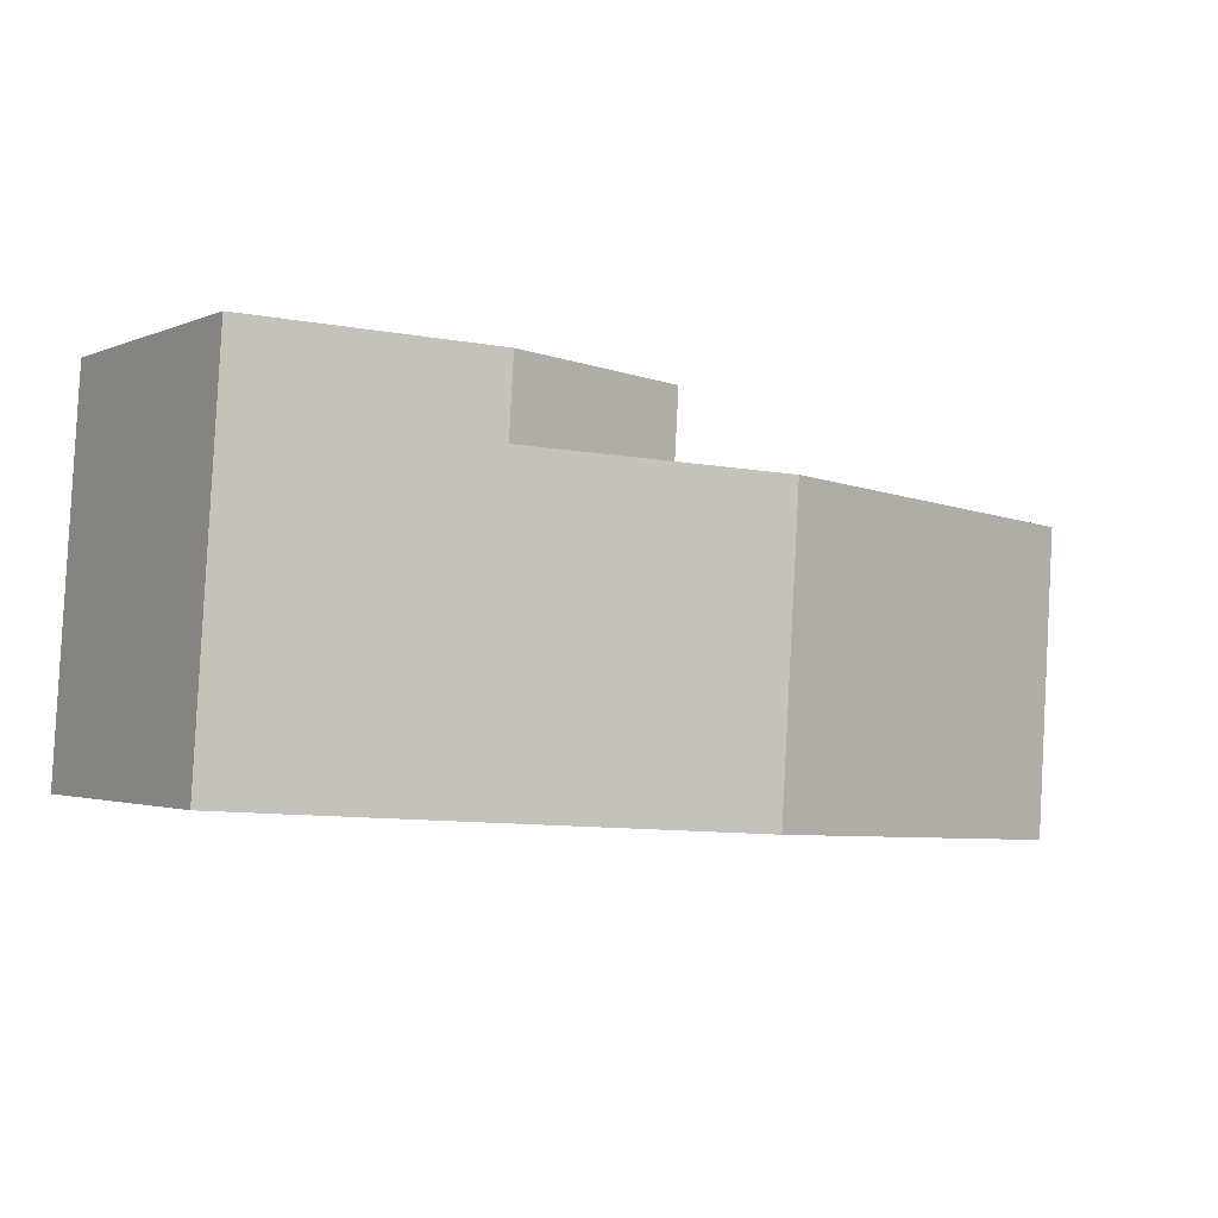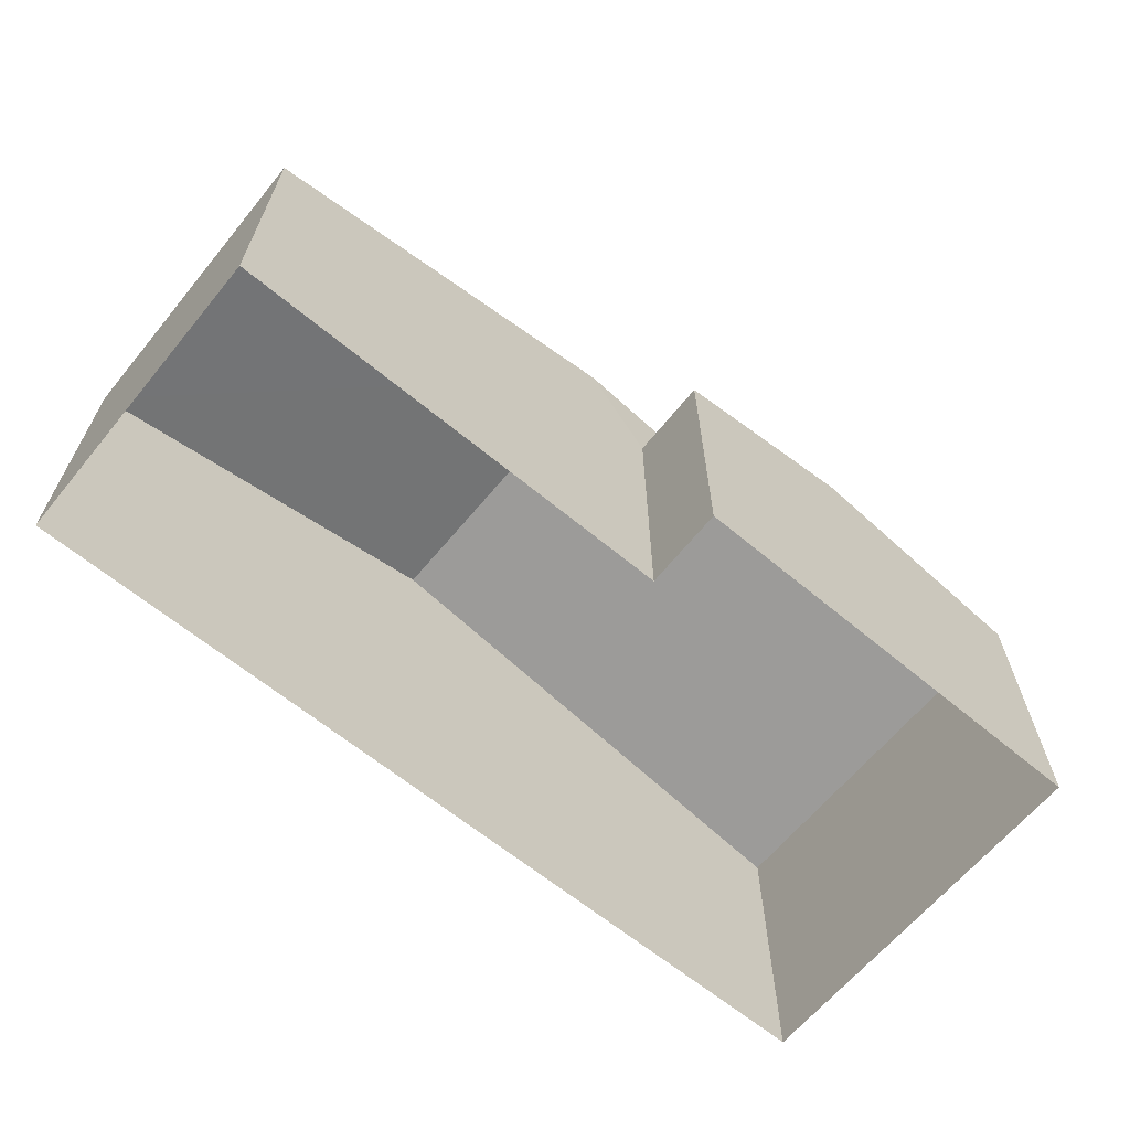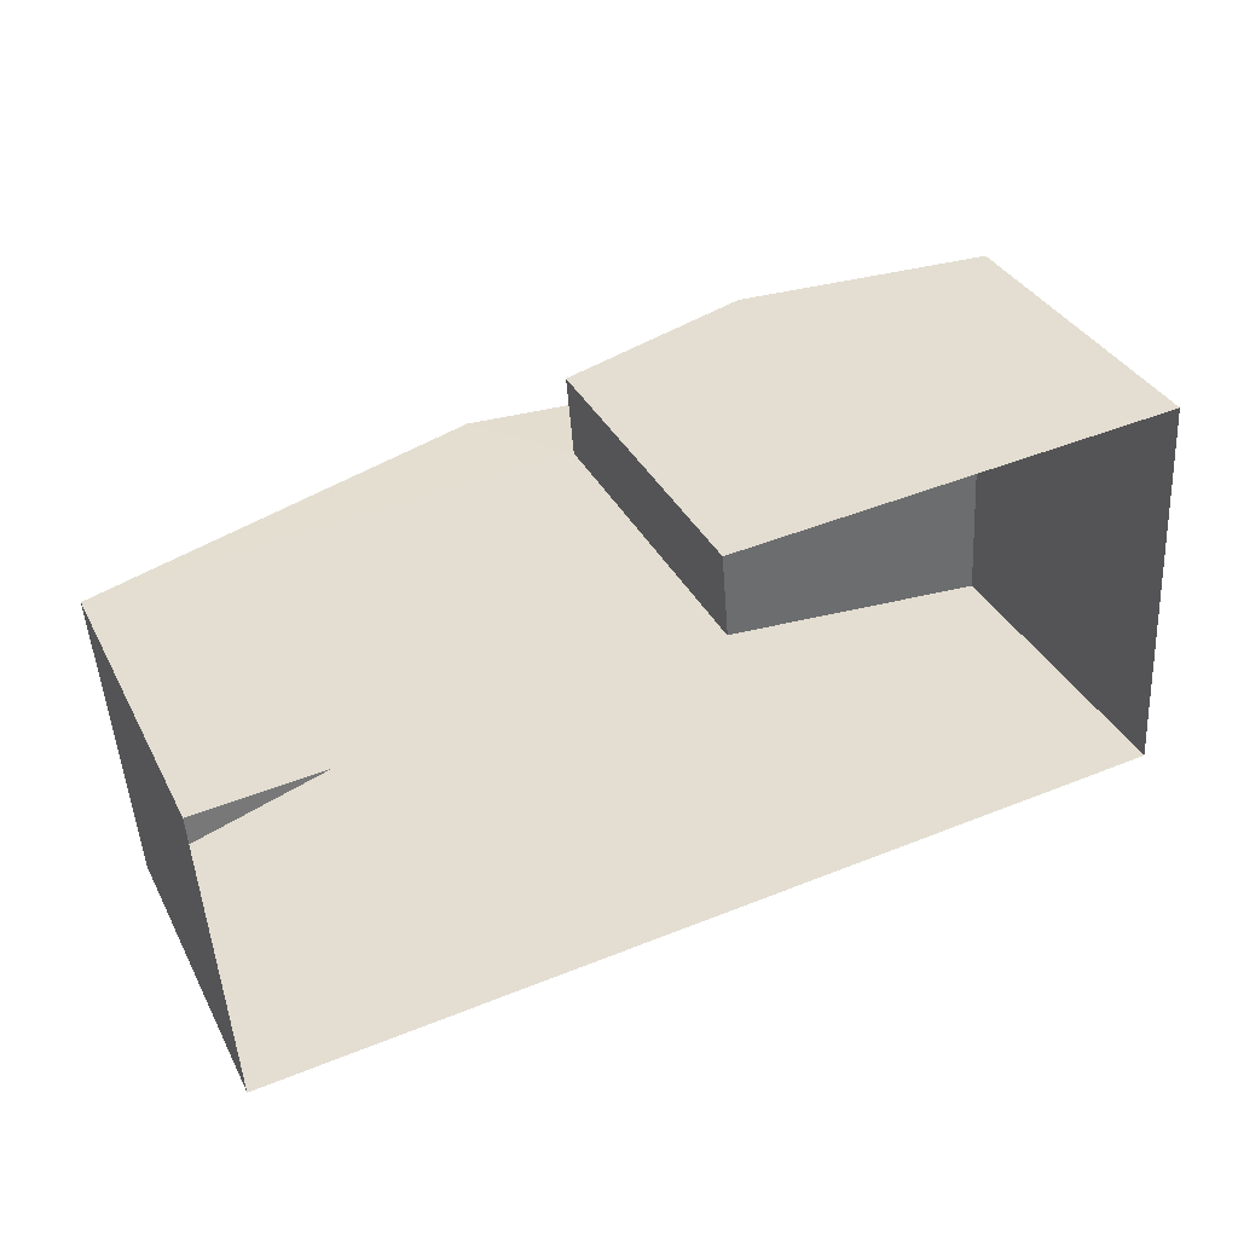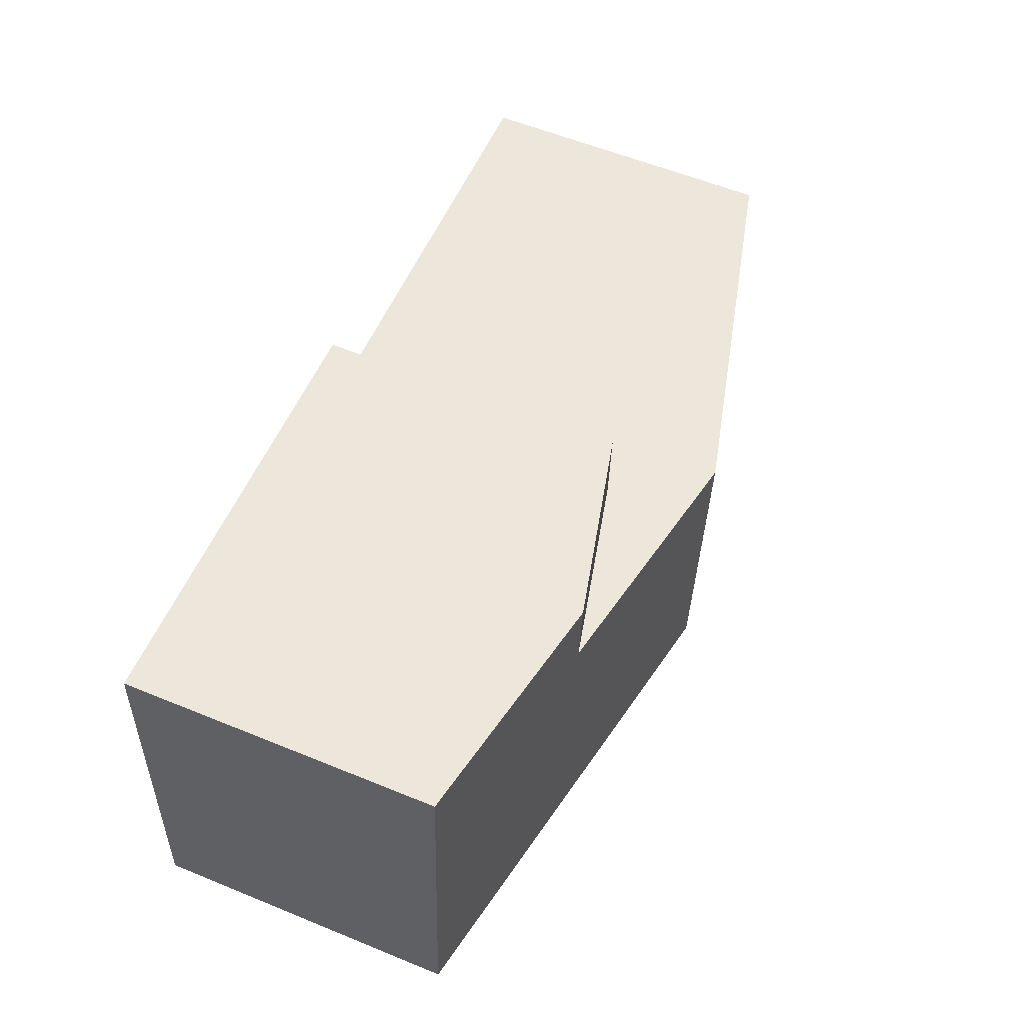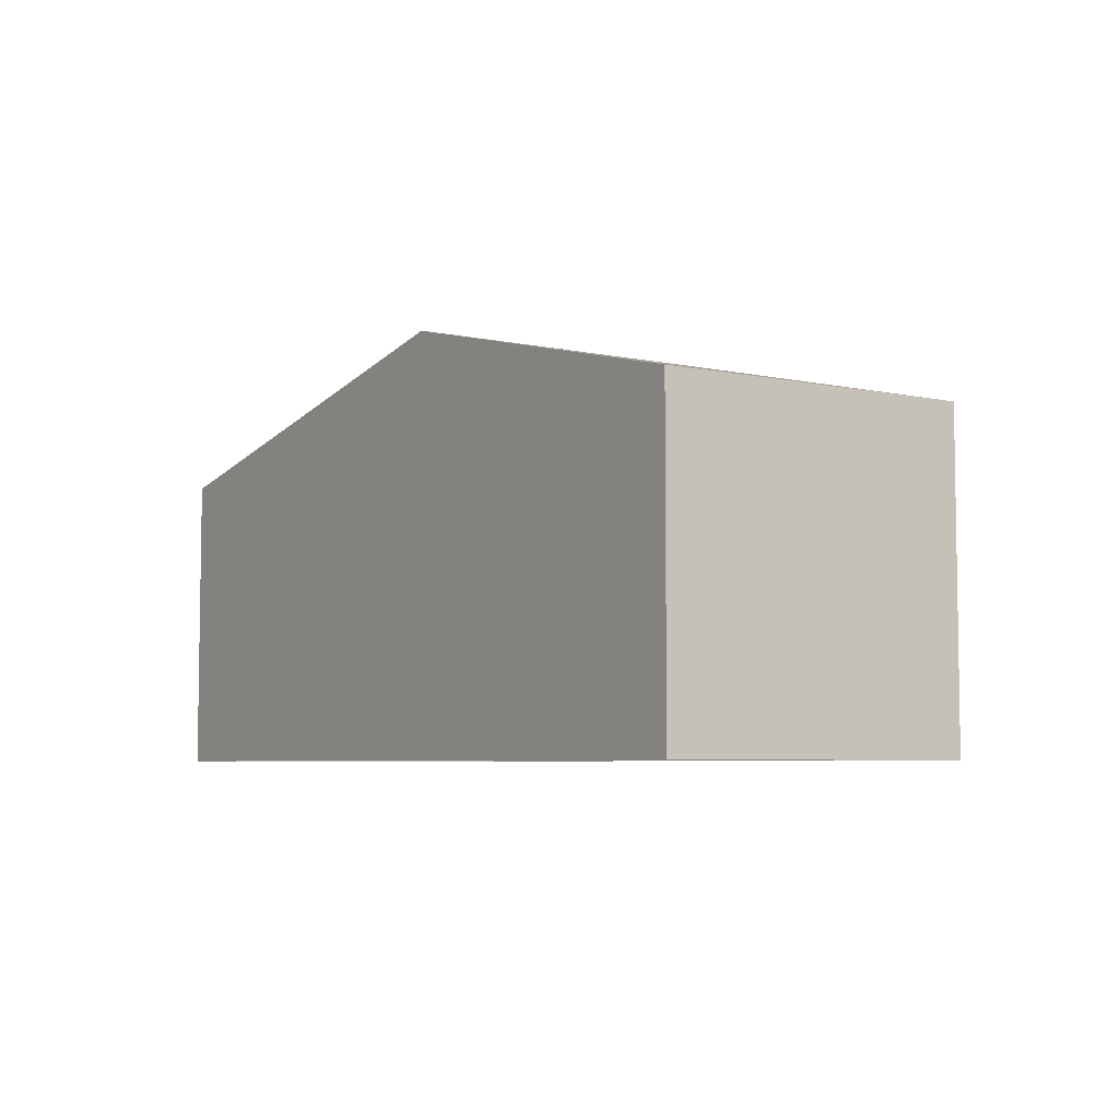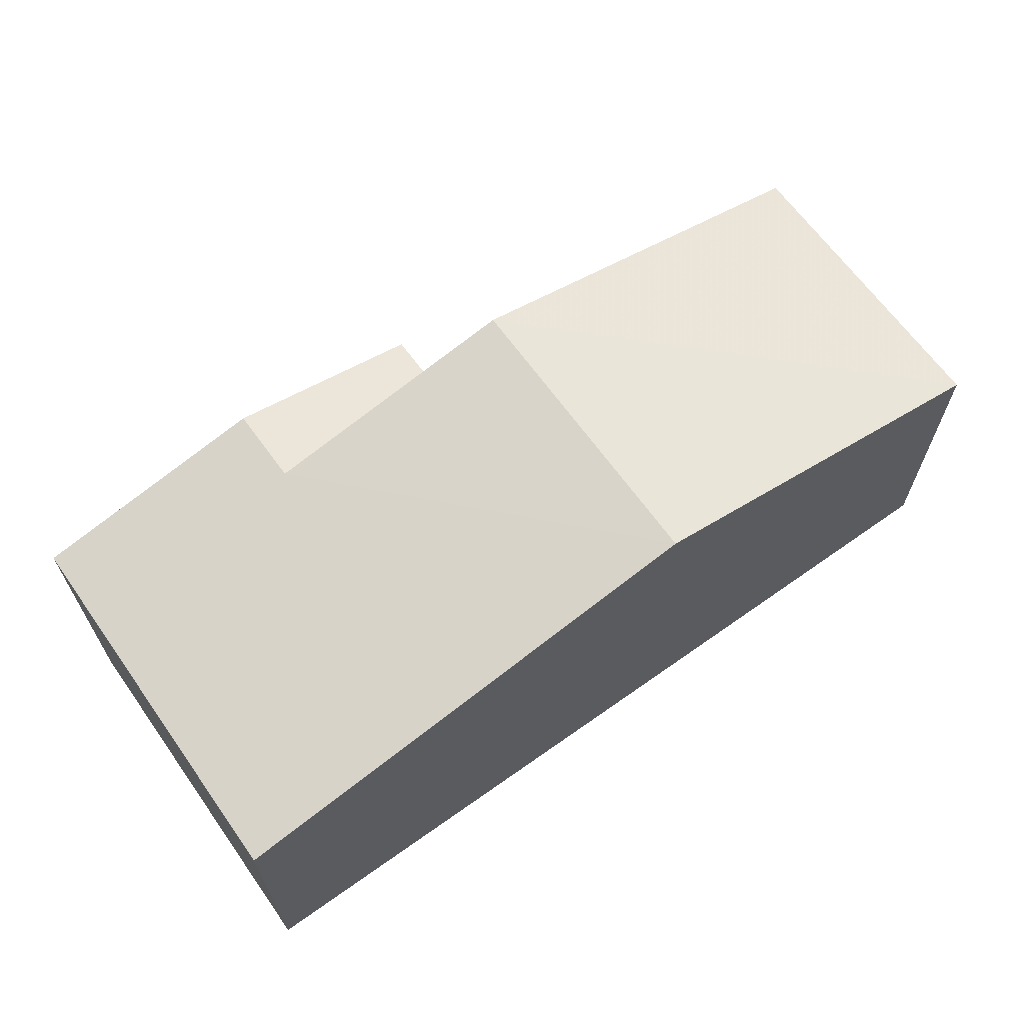
<metadata>
{"format":"obj","ext":"obj","renderer":"f3d","projection":"perspective","resolution":1024,"background":"white","views":[{"elev":-1.8,"azim":-33.3,"up":"+Y"},{"elev":-64.5,"azim":136.7,"up":"+Z"},{"elev":35.8,"azim":155.1,"up":"+Y"},{"elev":58.5,"azim":-67.3,"up":"+Y"},{"elev":-5.6,"azim":53.0,"up":"+Z"},{"elev":65.4,"azim":-39.2,"up":"+Z"}]}
</metadata>
<code>
v -3.729e+05 -1.039e+05 29.37
v -3.729e+05 -1.039e+05 29.37
v -3.729e+05 -1.038e+05 29.37
v -3.729e+05 -1.038e+05 29.37
v -3.729e+05 -1.039e+05 29.37
v -3.729e+05 -1.039e+05 29.37
v -3.729e+05 -1.039e+05 35.92
v -3.729e+05 -1.039e+05 35.11
v -3.729e+05 -1.039e+05 34.37
v -3.729e+05 -1.038e+05 34.37
v -3.729e+05 -1.039e+05 35.92
v -3.729e+05 -1.038e+05 35.11
v -3.729e+05 -1.039e+05 34.37
v -3.729e+05 -1.039e+05 34.37
v -3.729e+05 -1.039e+05 34.37
v -3.729e+05 -1.038e+05 34.37
f 1 2 3
f 3 4 1
f 5 2 1
f 6 5 1
f 7 8 9
f 9 8 10
f 7 11 8
f 10 8 12
f 13 14 11
f 7 13 11
f 15 16 12
f 8 15 12
f 13 5 6
f 14 13 6
f 9 2 7
f 2 5 7
f 5 13 7
f 15 4 16
f 15 1 4
f 16 4 12
f 4 3 12
f 3 10 12
f 1 14 6
f 14 15 11
f 11 15 8
f 1 15 14
f 9 3 2
f 9 10 3

</code>
